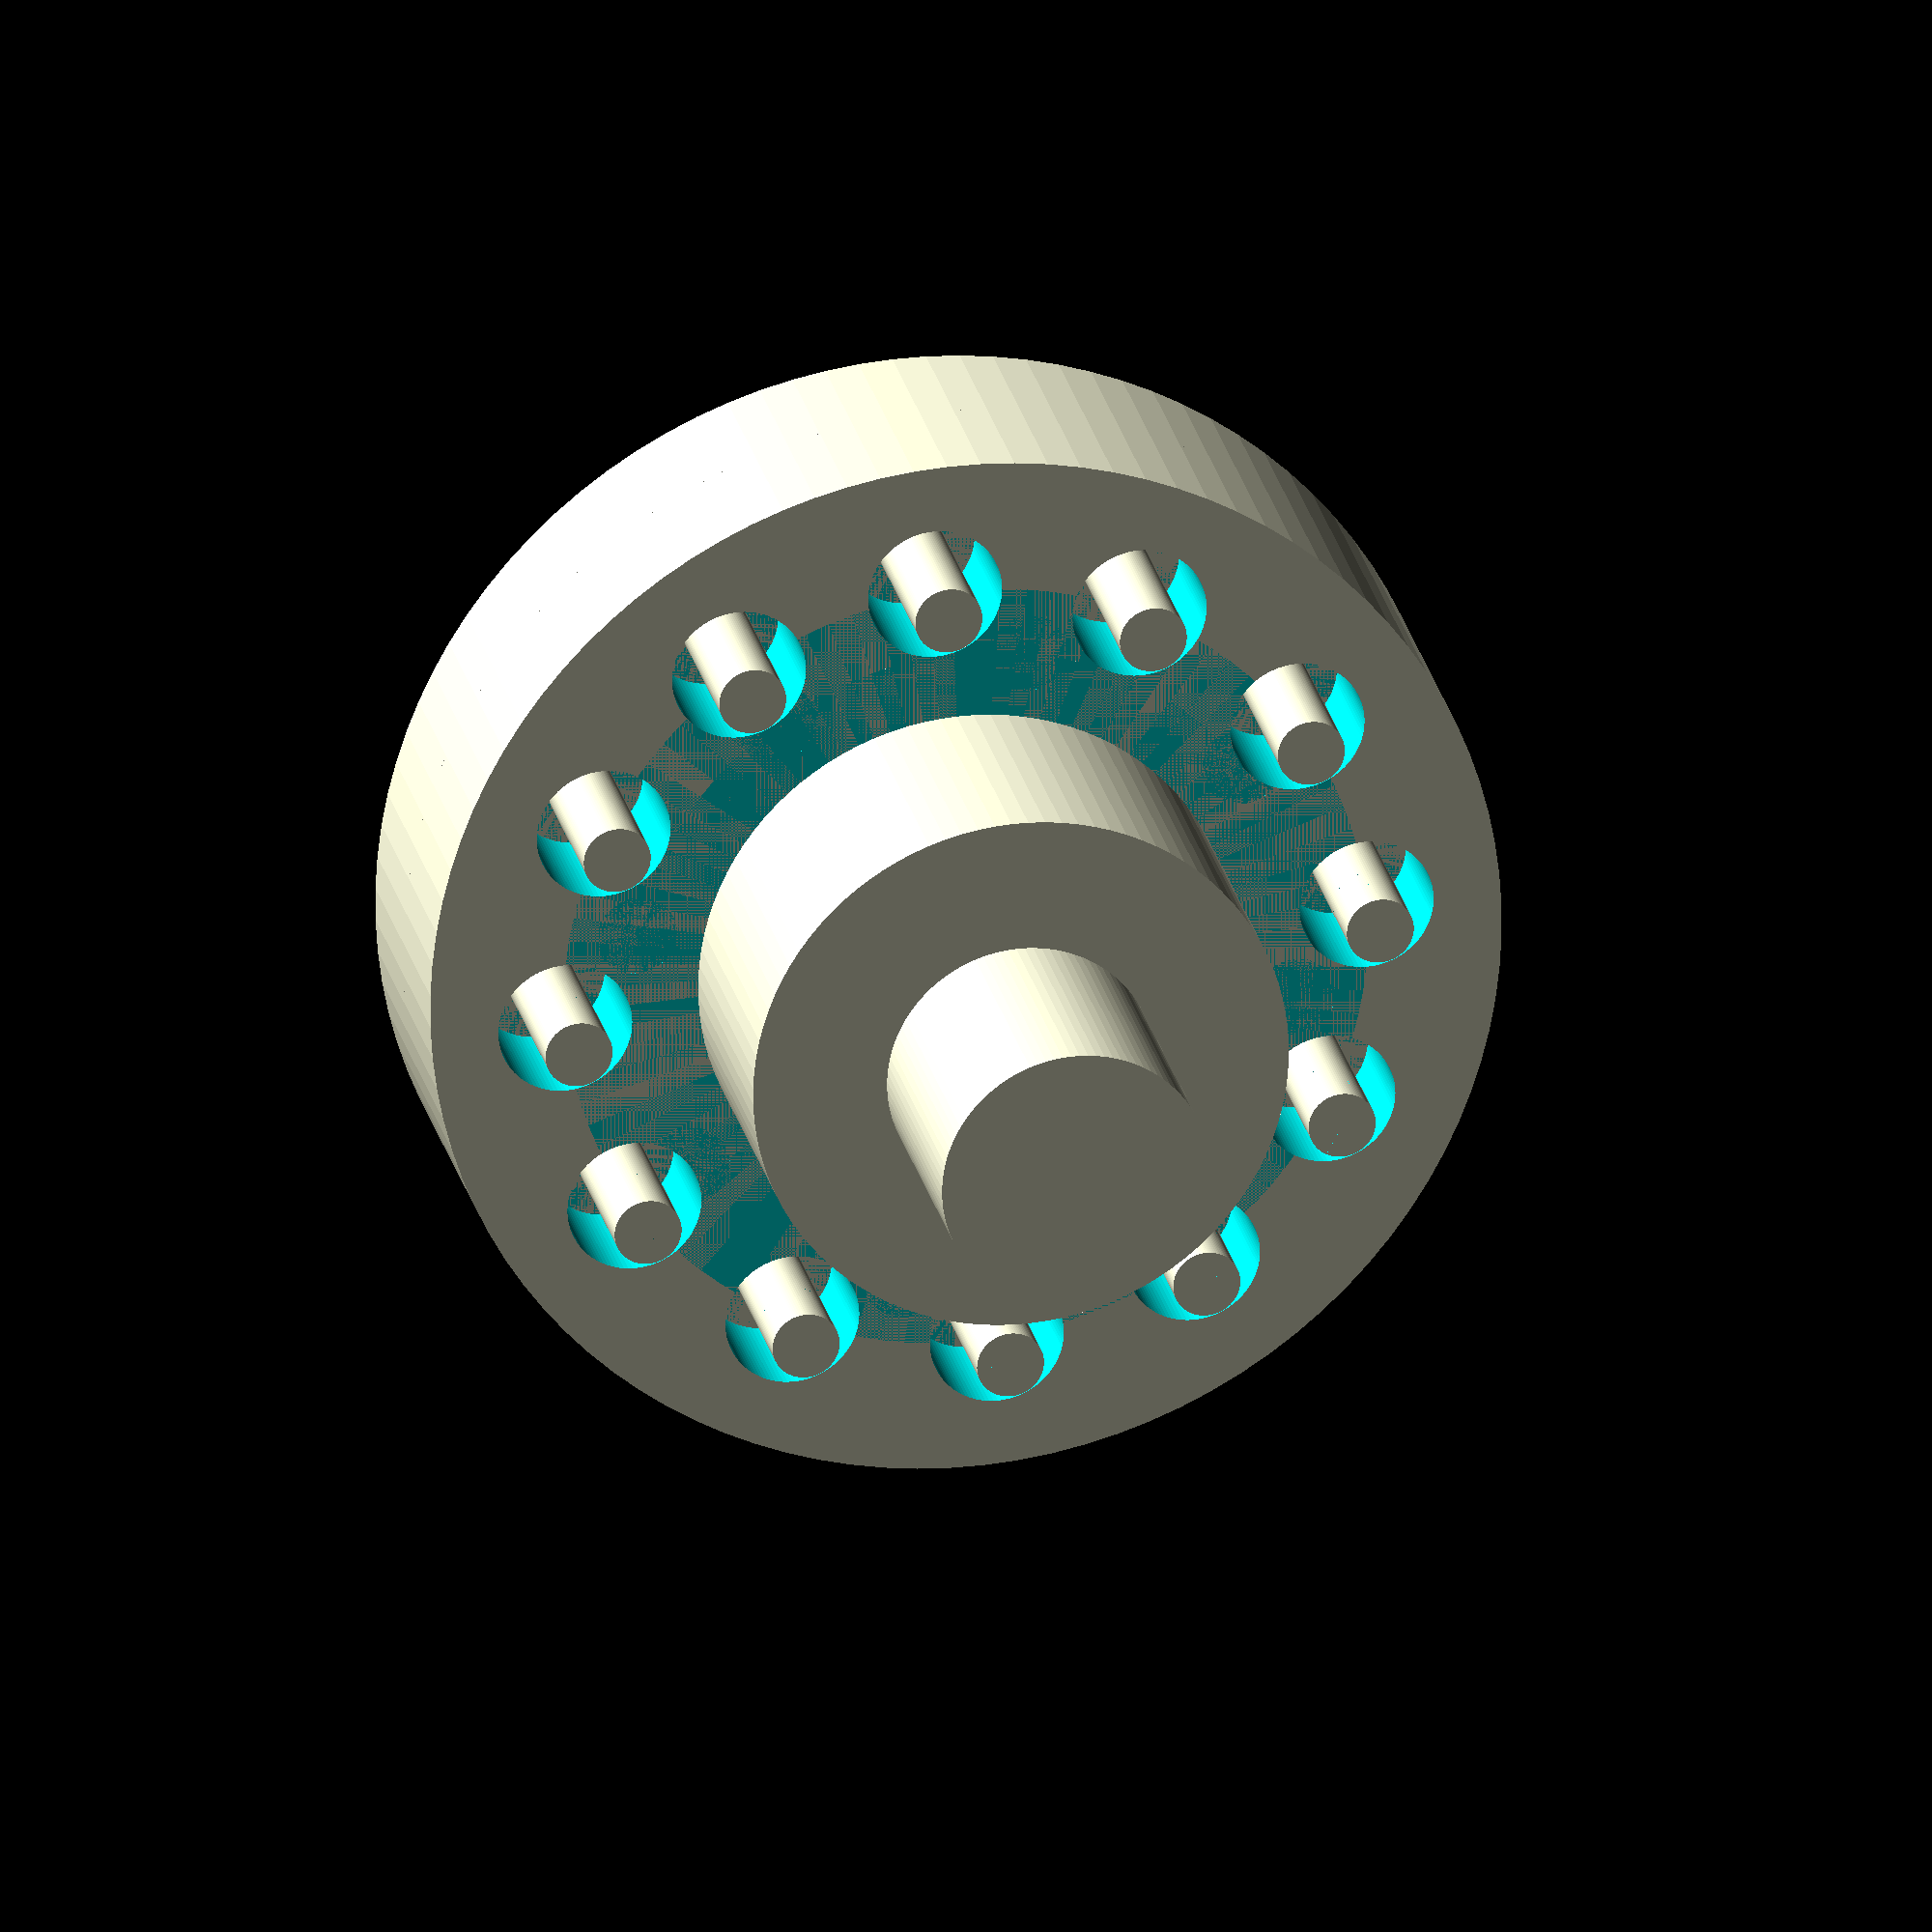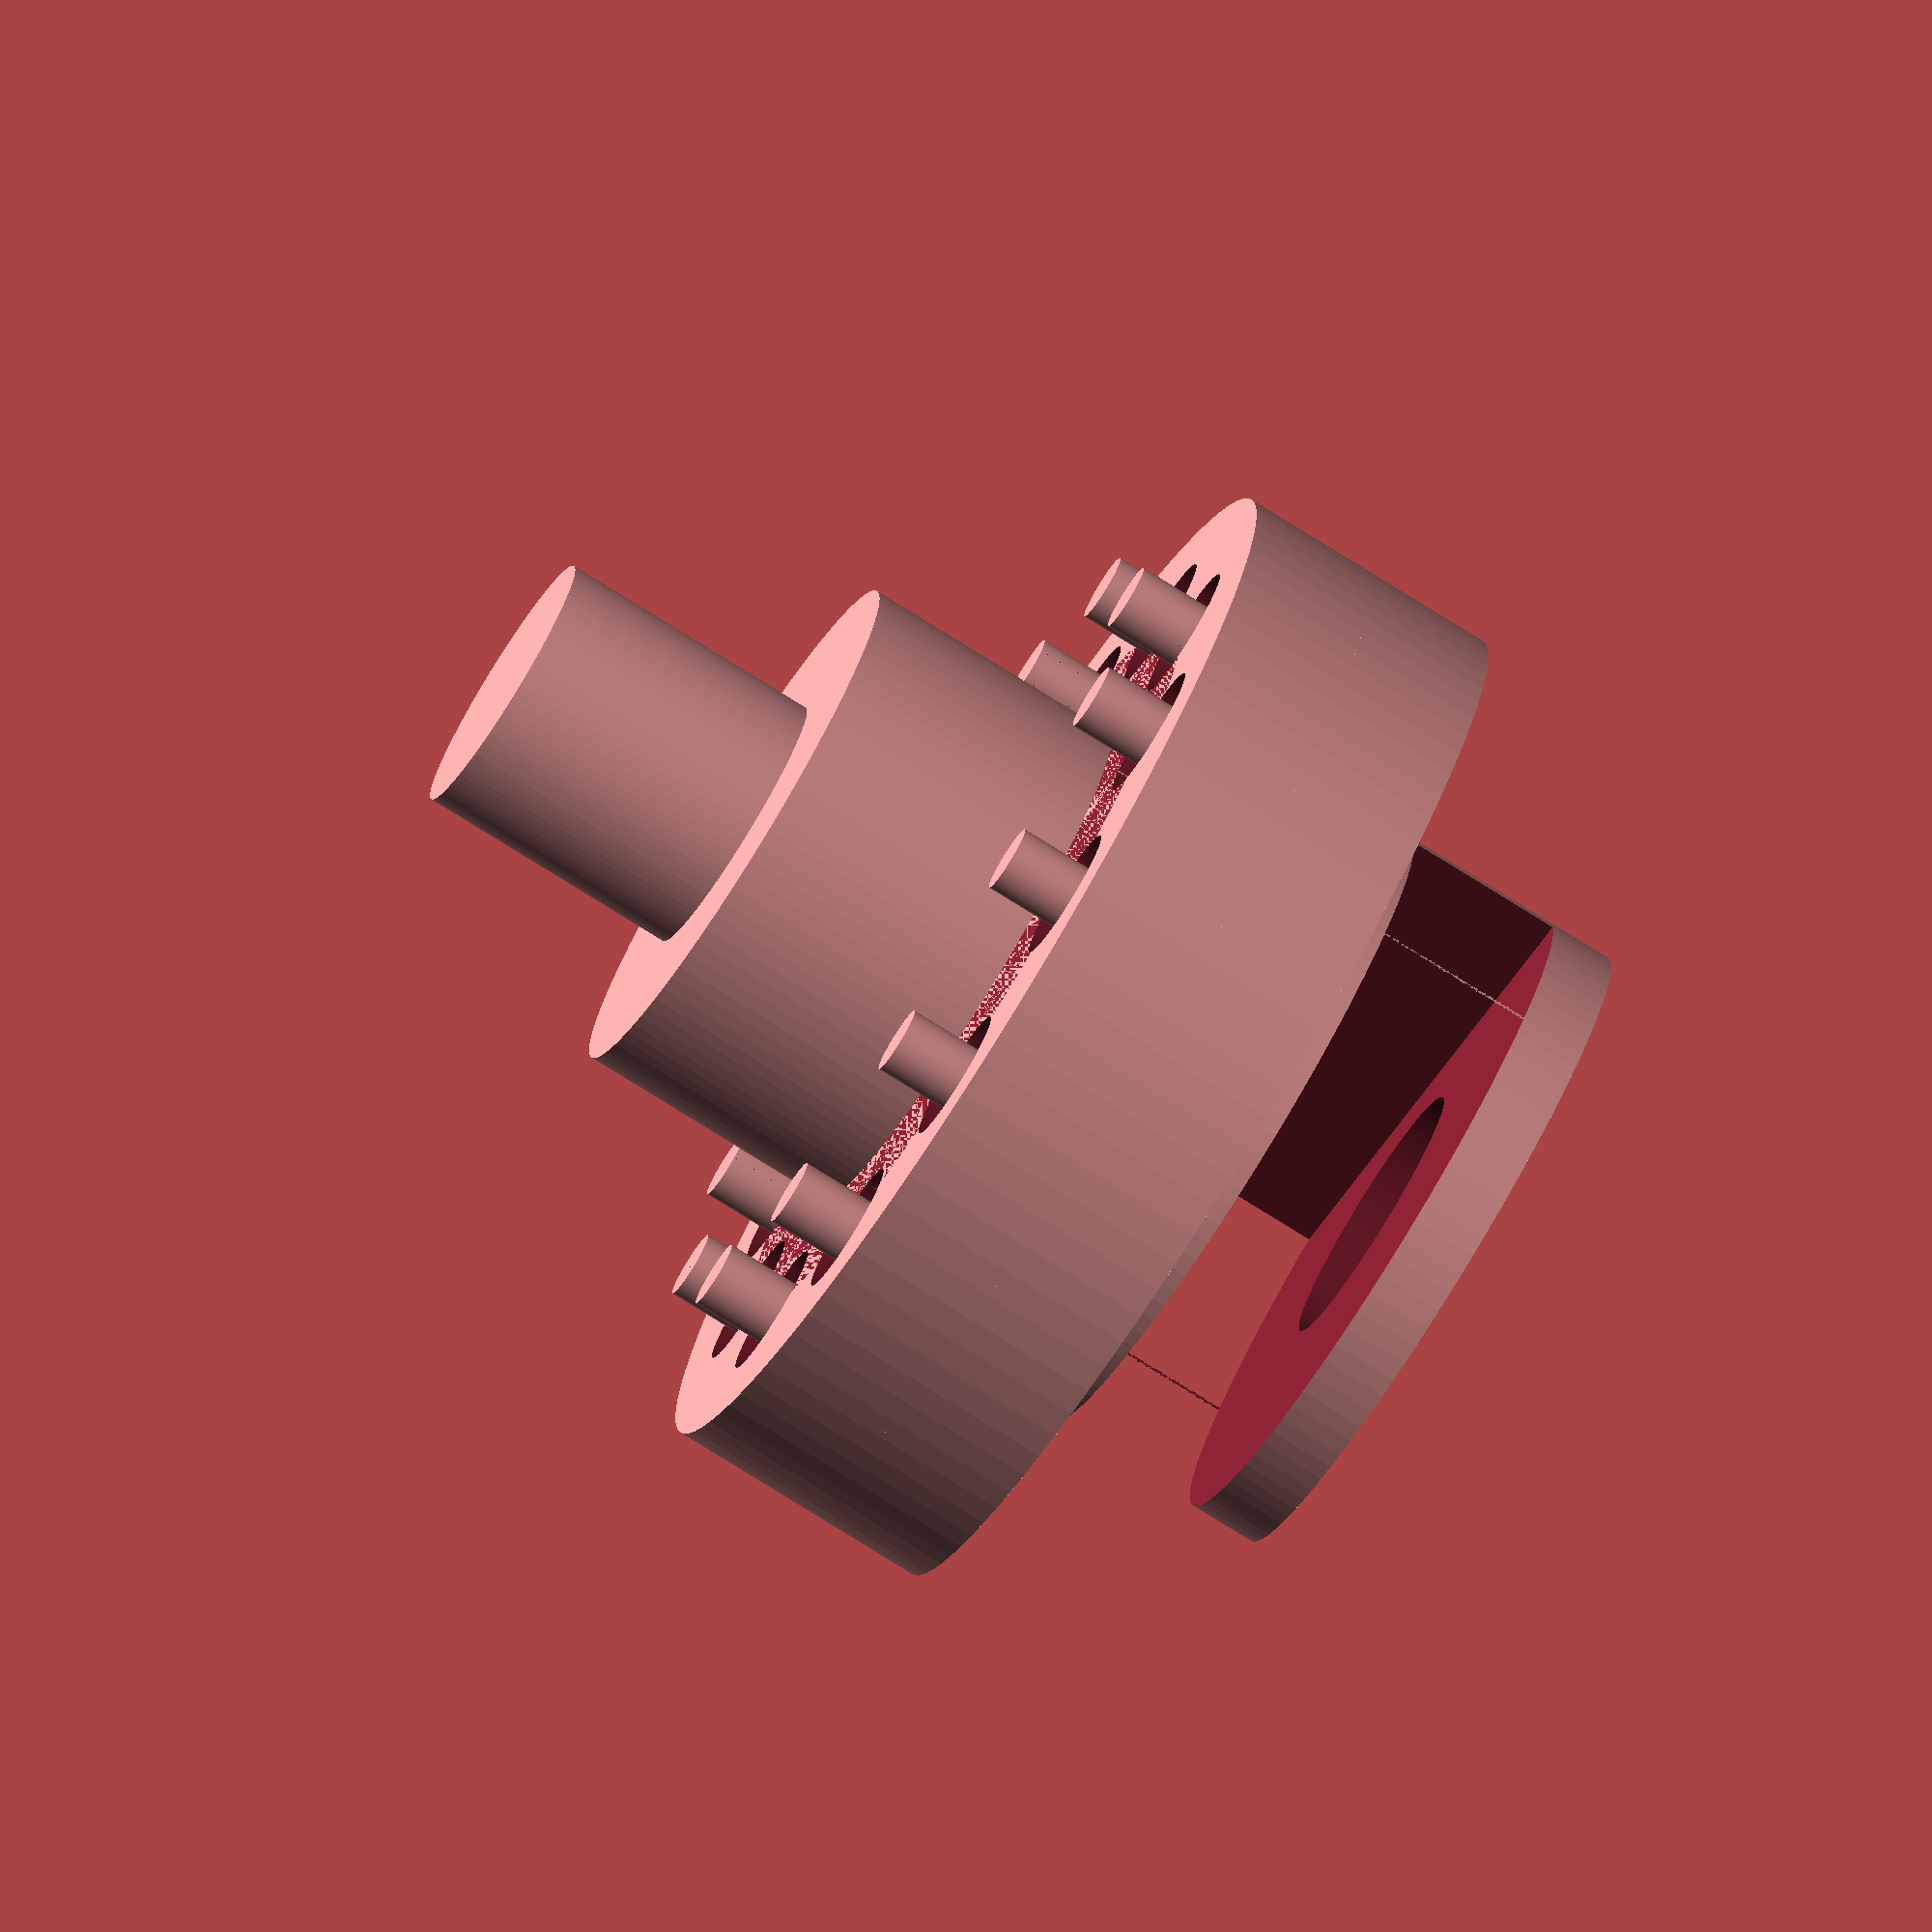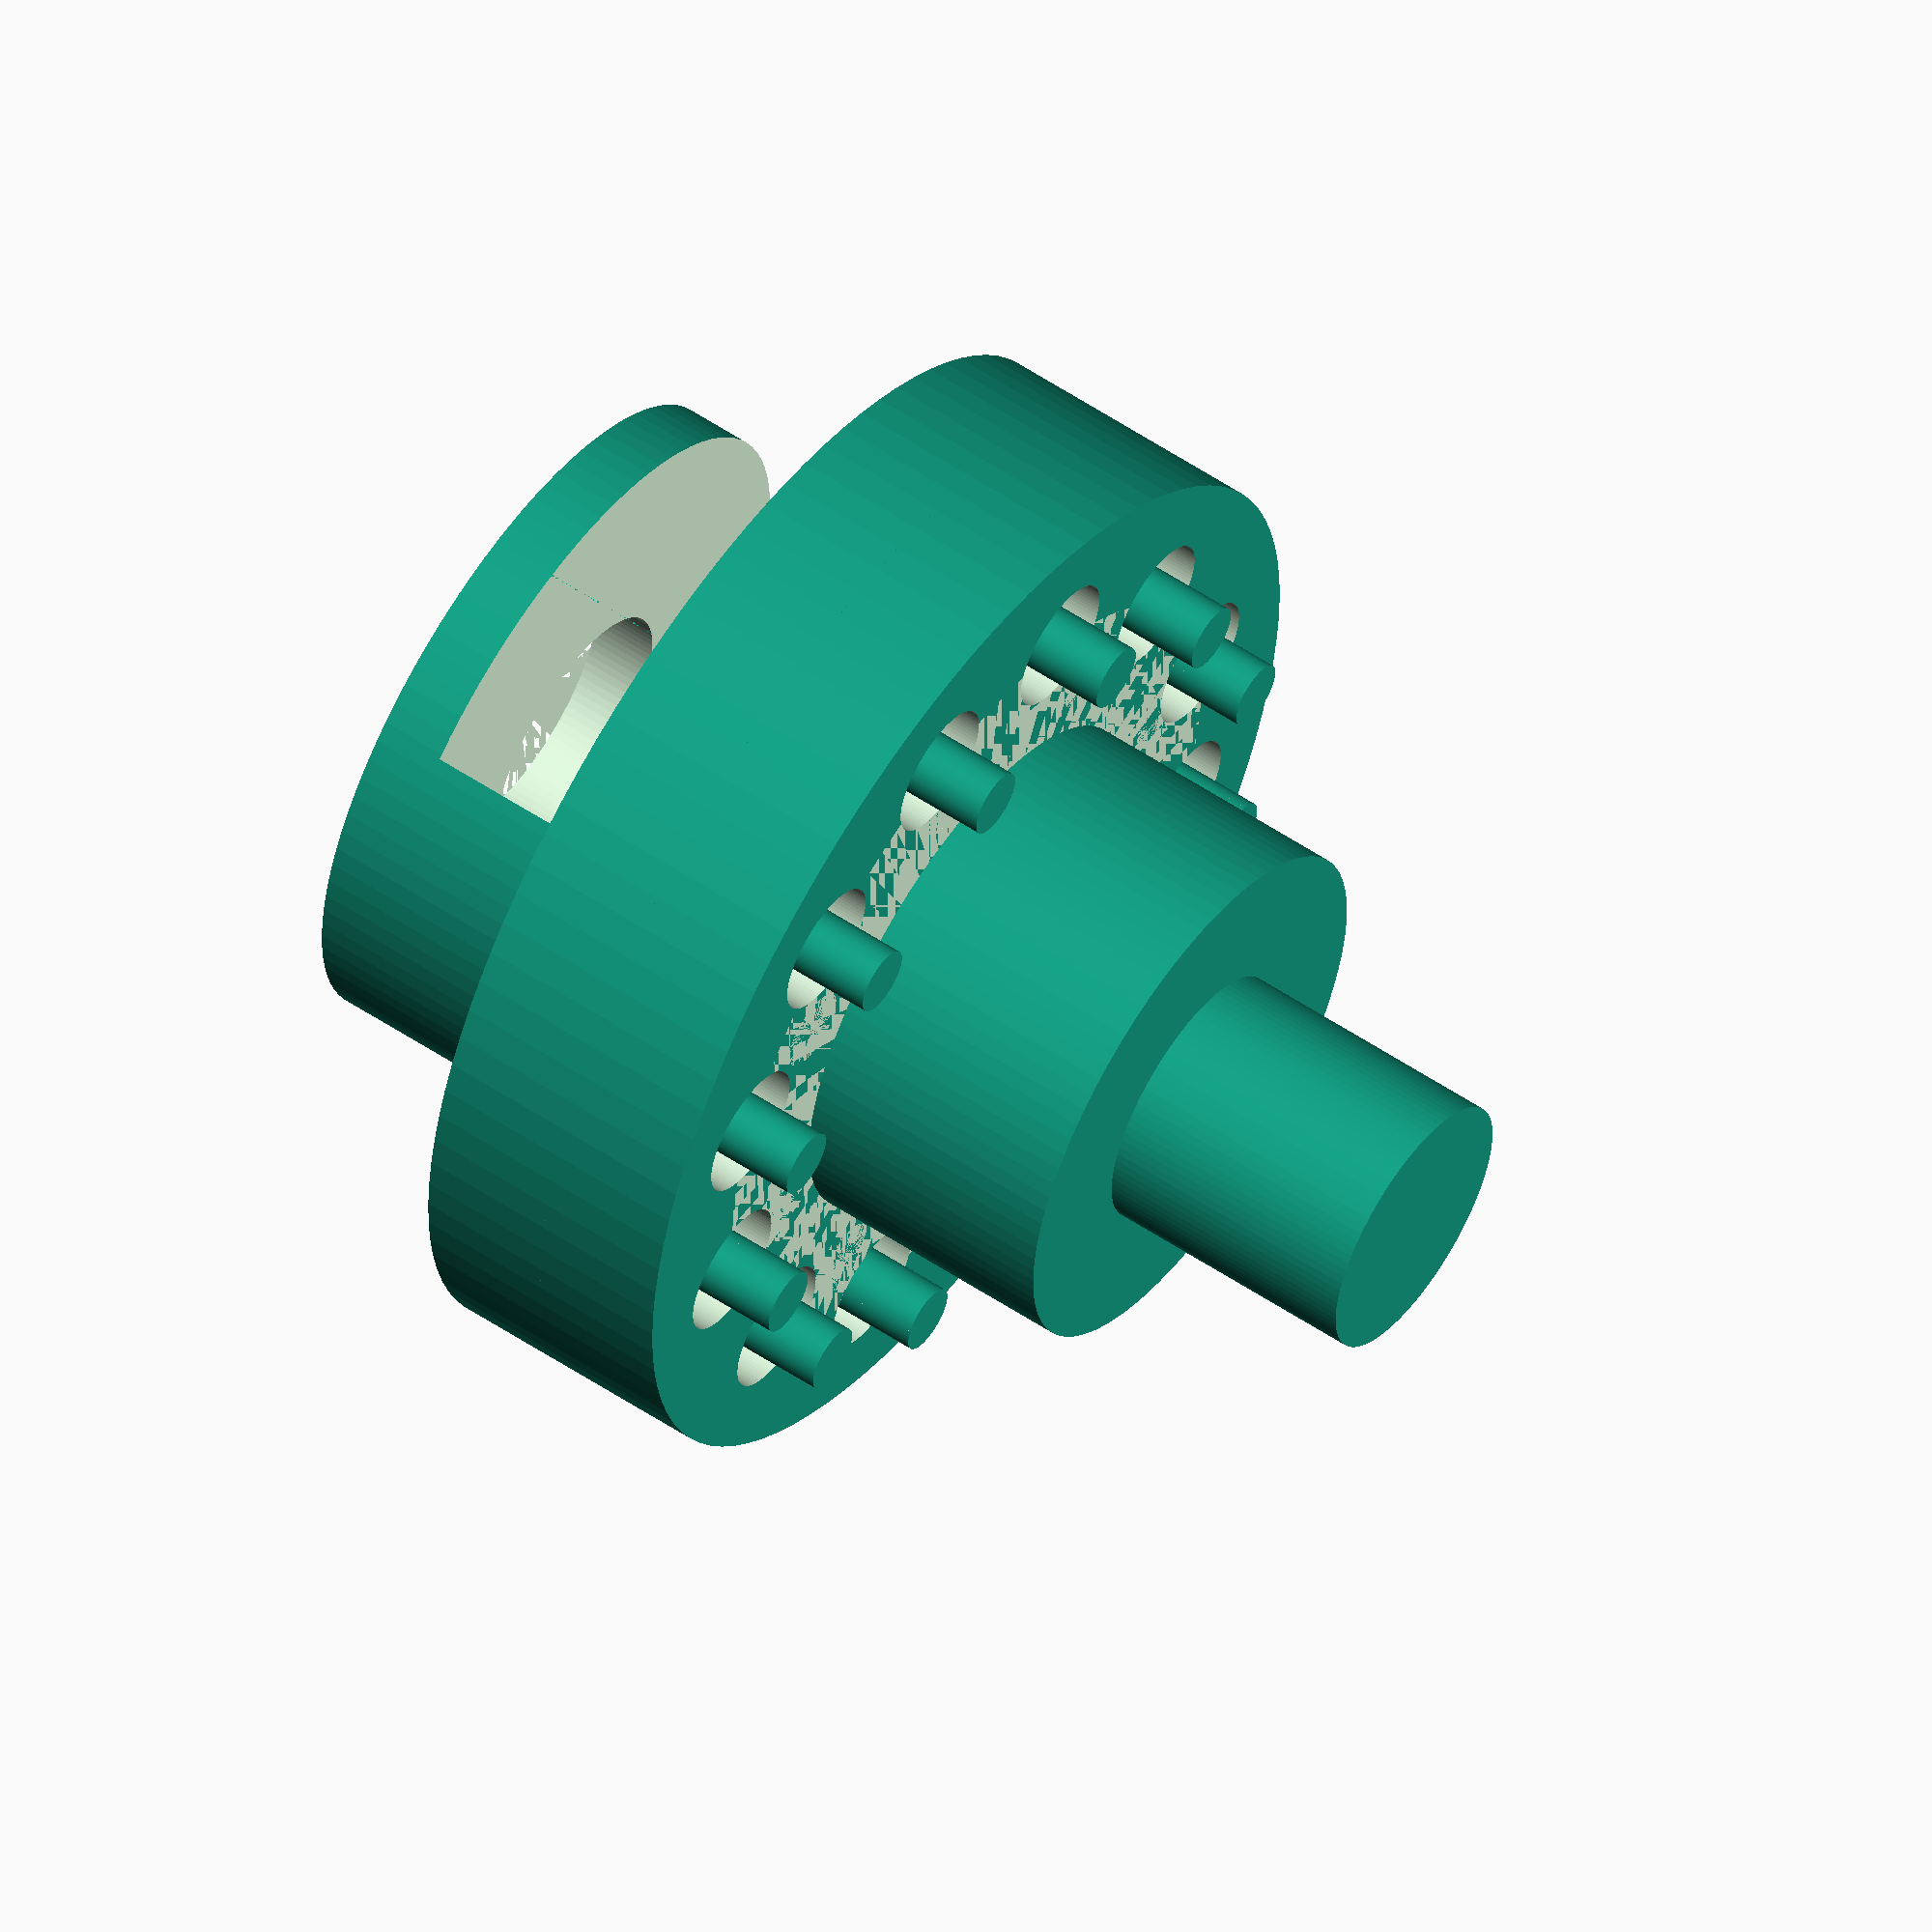
<openscad>

// Parameters
$fn = 100; // Resolution for smooth circles

// Functions to generate components

// Circular Disk with Holes
module circular_disk_with_holes() {
    difference() {
        cylinder(h=10, r=40);
        cylinder(h=20, r=15); // Central hole increased to match original
        for (angle = [0:30:360-30]) { // Increased number of spaced holes
            rotate([0,0,angle]) translate([30,0,0])
                cylinder(h=20, r=5);
        }
    }
}

// Cylinder with Flange
module cylinder_with_flange() {
    union() {
        // Flange base
        cylinder(h=10, r=40);
        // Cylinder above the flange
        translate([0,0,10]) cylinder(h=30, r=20);
        // More pronounced grooved section
        translate([0,0,10]) for (h = [10:4:30]) {
            cylinder(h=6, r=22);
        }
        // Central hollow matching original dimensions
        translate([0,0,10]) cylinder(h=50, r=10);
        // Increased bolt holes on flange
        for (angle = [0:30:360-30]) {
            rotate([0,0,angle]) translate([30,0,5]) cylinder(h=20, r=2.5);
        }
    }
}

// Slotted Cylinder
module slotted_cylinder() {
    difference() {
        // Base cylinder
        translate([0,0,-5]) cylinder(h=40, r=25); // Increased diameter
        // Extended slot along length
        rotate([90,0,0]) translate([-15,0,-25]) cube([50,12,50], center=false);
        // Larger hole at one end
        translate([0,0,35]) cylinder(h=10, r=30); // Enhanced grooves
        // Central hollow
        translate([0,0,-5]) cylinder(h=50, r=10);
        // Bolt holes at the larger diameter end
        for (angle = [0:45:360-45]) {
            rotate([0,0,angle]) translate([25,0,35]) cylinder(h=20, r=3);
        }
    }
}

// Assembly of Components
module flexible_coupling() {
    // Layer 1: Circular disk
    circular_disk_with_holes();

    // Layer 2: Cylinder and Slotted Cylinder
    translate([0,0,-10]) cylinder_with_flange();
    translate([0,0,-25]) slotted_cylinder();
}

// Call the main assembly module
flexible_coupling();


</openscad>
<views>
elev=336.3 azim=55.6 roll=348.4 proj=o view=wireframe
elev=77.1 azim=123.0 roll=57.9 proj=o view=wireframe
elev=123.7 azim=173.6 roll=235.0 proj=o view=solid
</views>
